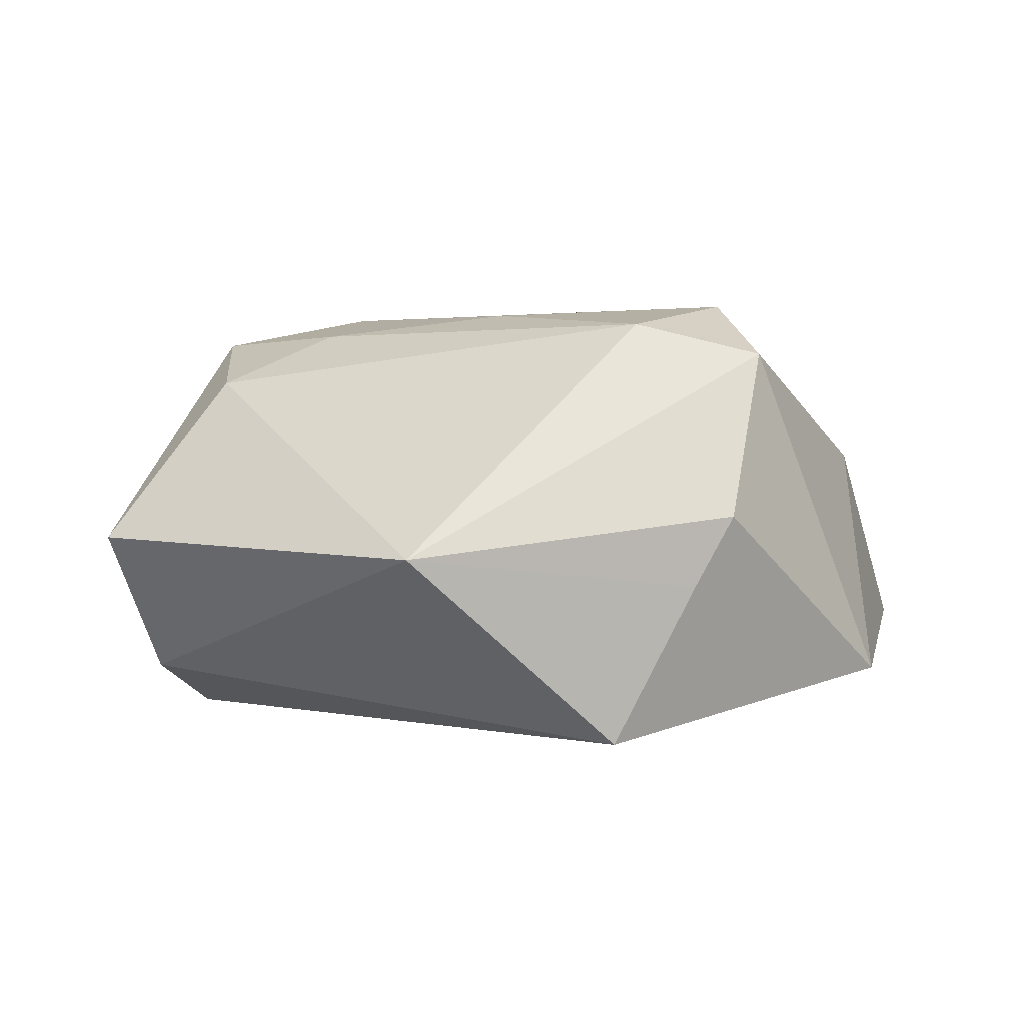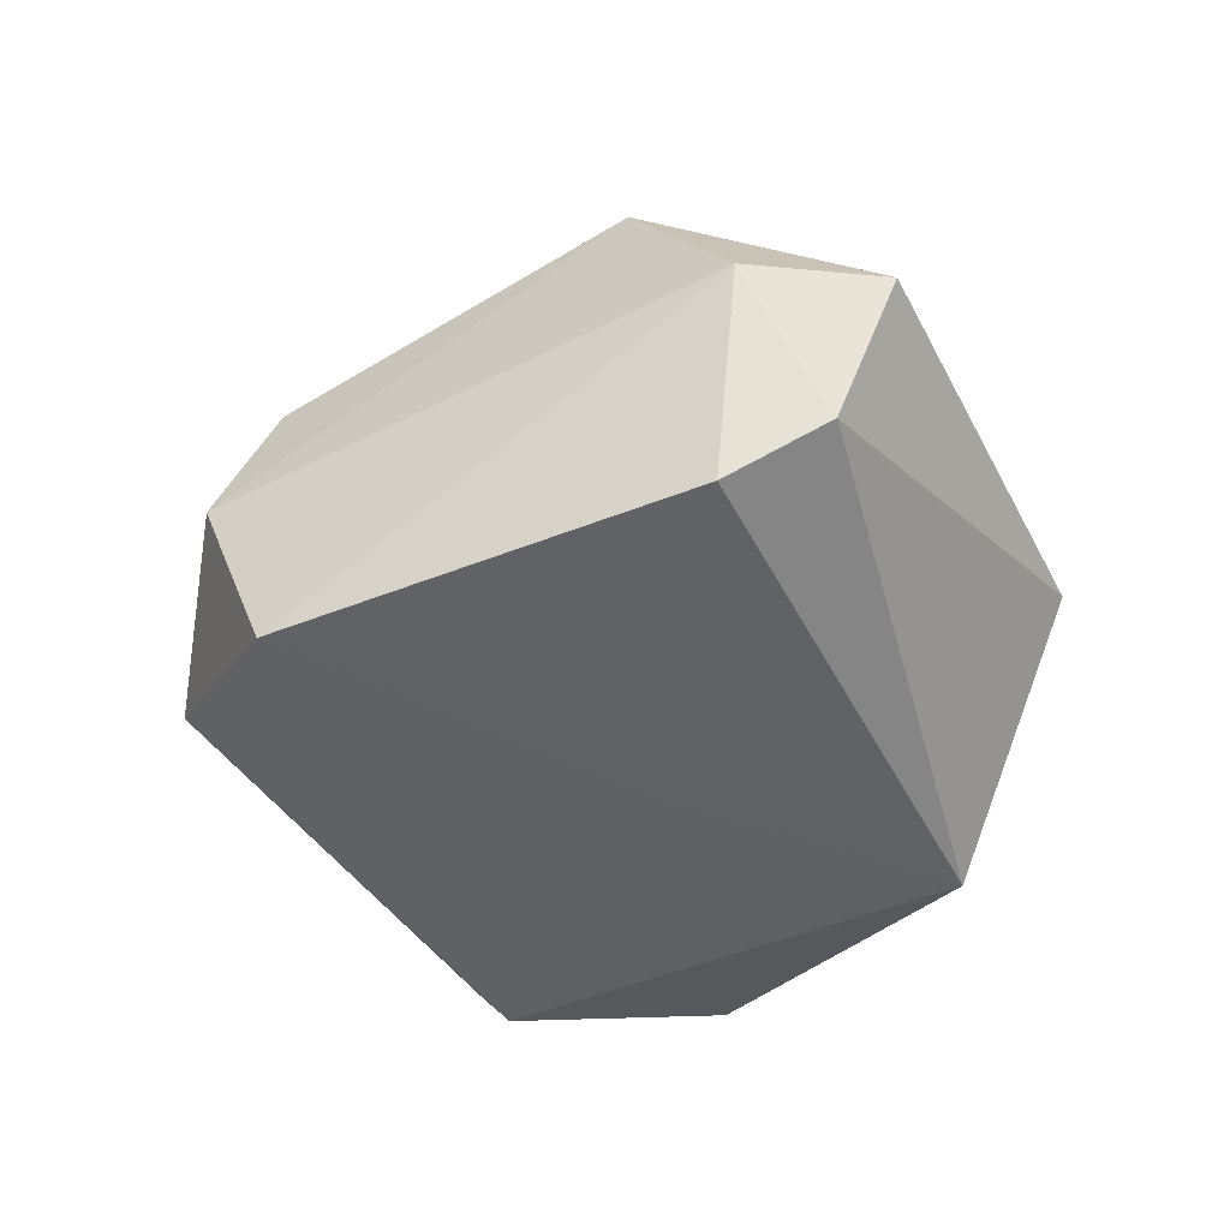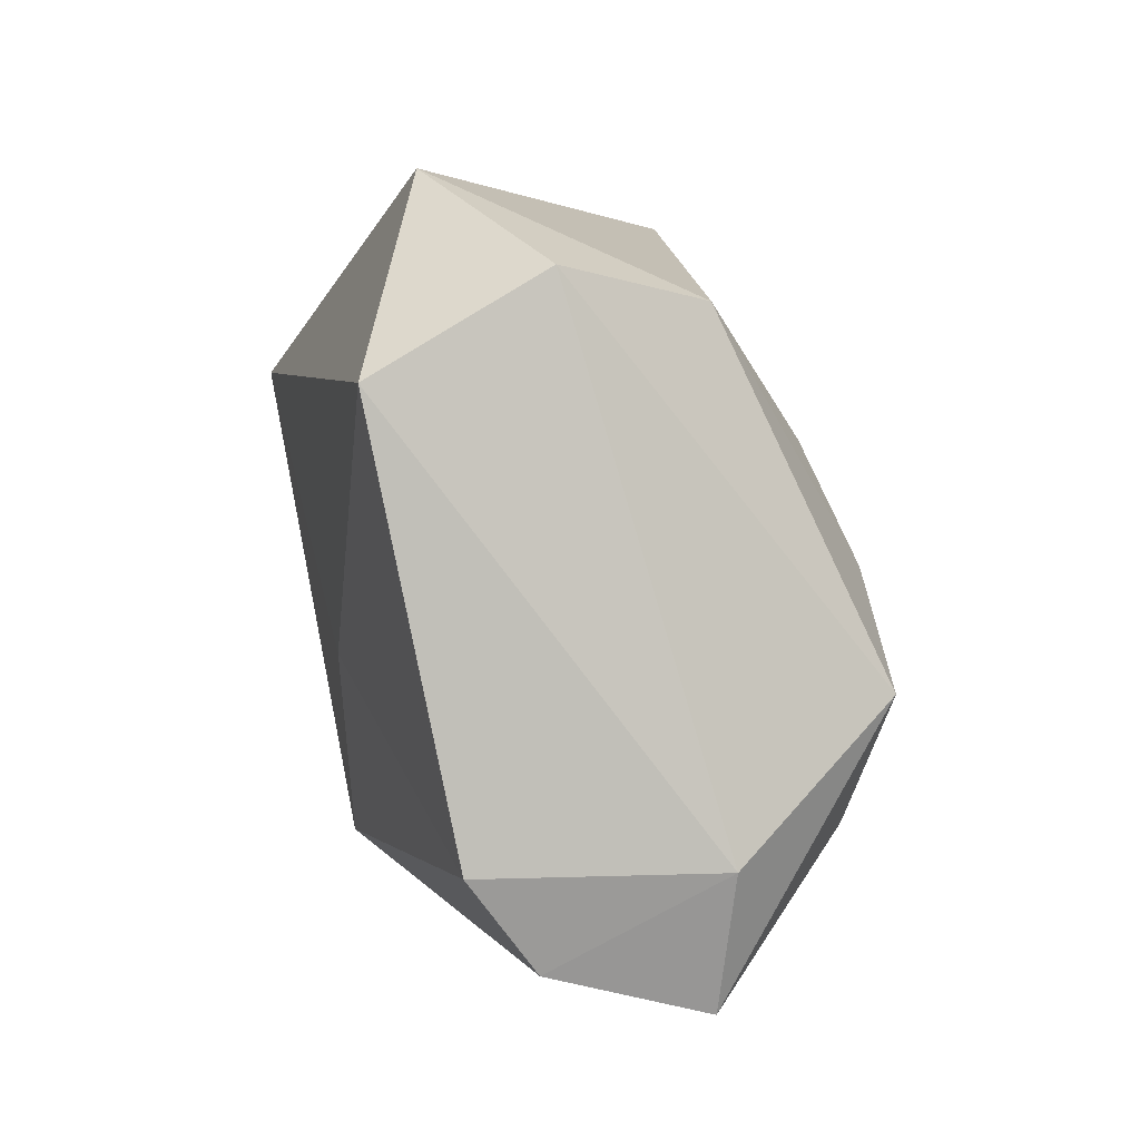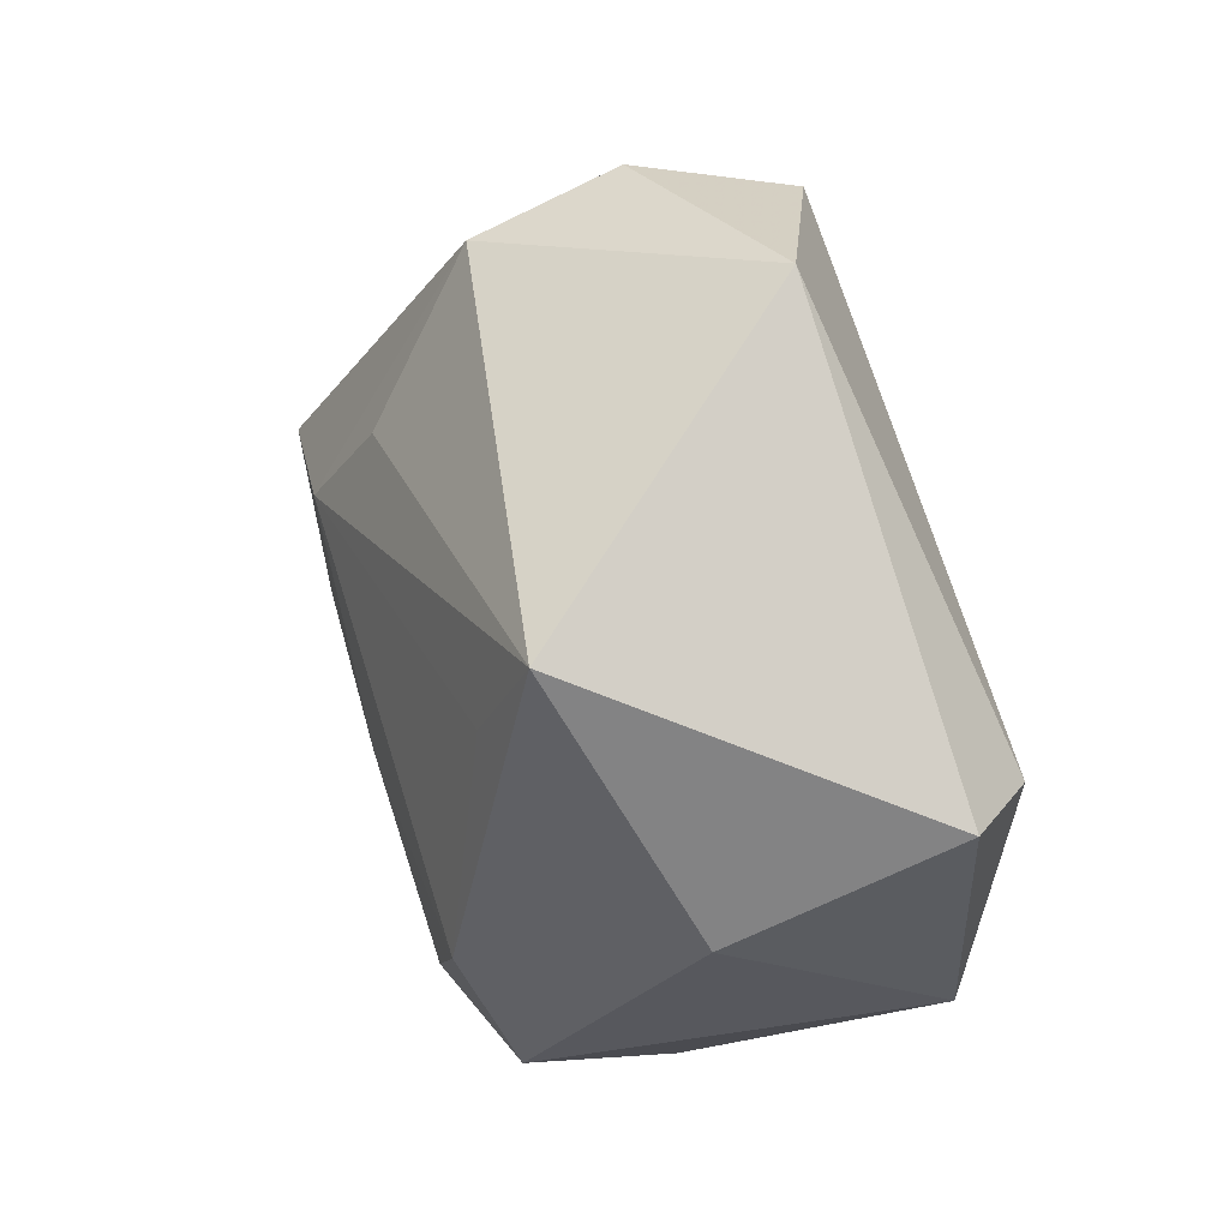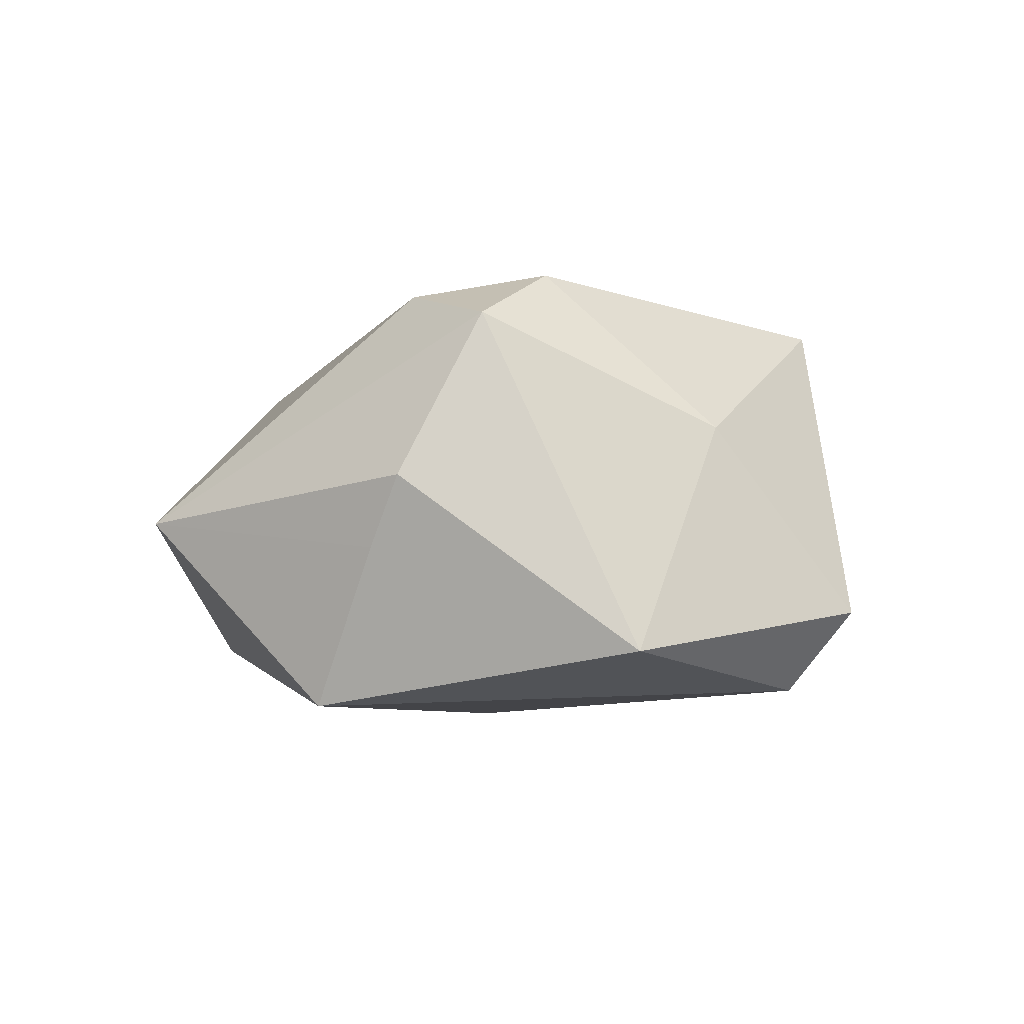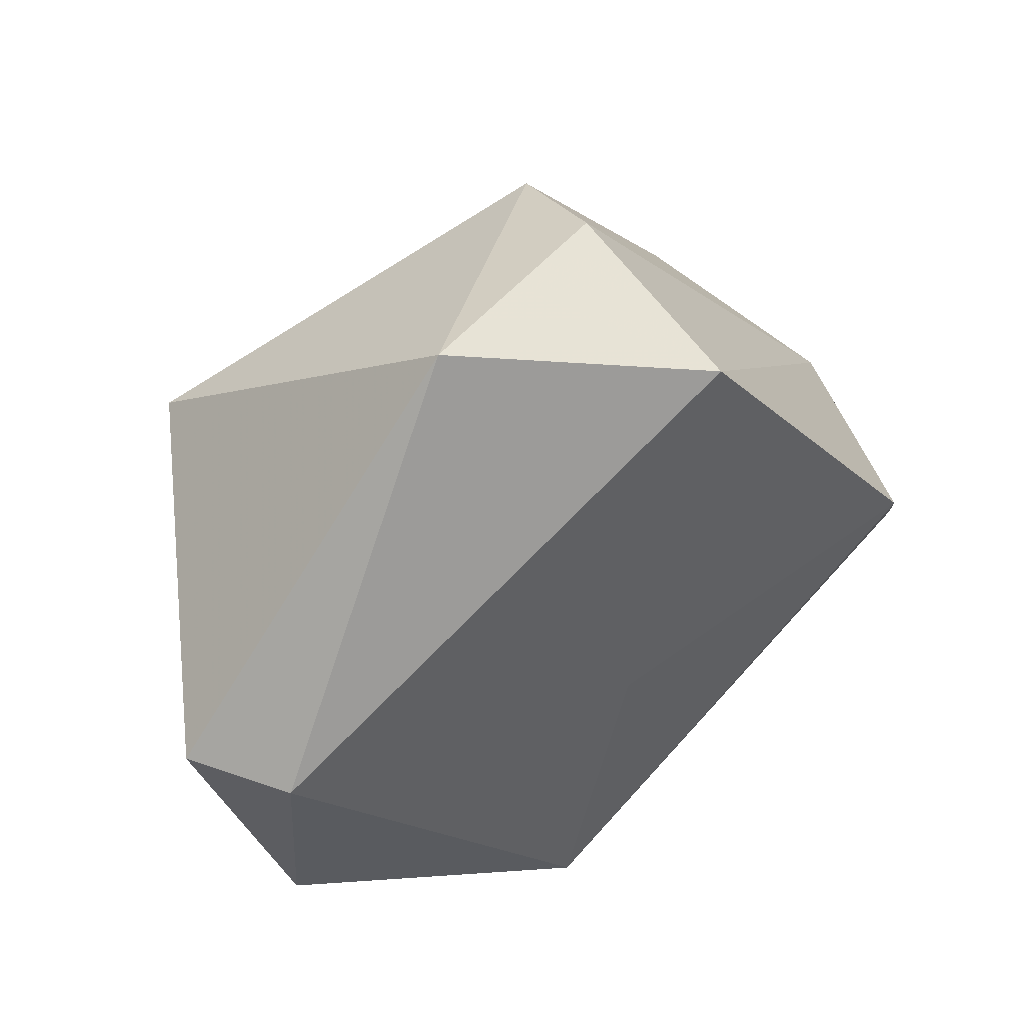
<metadata>
{"format":"obj","ext":"obj","renderer":"f3d","projection":"perspective","resolution":1024,"background":"white","views":[{"elev":3.1,"azim":-6.1,"up":"+Z"},{"elev":-47.8,"azim":-103.9,"up":"+Z"},{"elev":40.9,"azim":-108.6,"up":"+Y"},{"elev":31.9,"azim":67.8,"up":"+Y"},{"elev":-3.5,"azim":43.6,"up":"+Z"},{"elev":47.8,"azim":147.1,"up":"+Y"}]}
</metadata>
<code>
v 0.05074 0.00517 -0.01209
v 0.04133 -0.02246 -0.0166
v -0.04954 0.001235 0.003284
v 0.04277 0.00345 -0.0214
v 0.006027 -0.03925 -0.02311
v 0.0103 -0.02803 0.02619
v -0.01195 0.02237 0.02387
v -0.04789 -0.008637 -0.01681
v 0.01992 -0.03973 0.003482
v -0.0008314 -0.003694 -0.0249
v -0.02119 0.01122 0.02776
v -0.01114 0.04191 0.01361
v -0.04235 0.001912 -0.02279
v 0.01544 -0.03969 -0.00472
v -0.004305 -0.01027 0.02776
v -0.01209 0.0412 -0.02317
v -0.03938 -0.007032 0.01915
v 0.04128 -0.008499 0.009611
v -0.008849 0.04824 -0.001944
v 0.01485 0.04654 -0.009326
v -0.0259 -0.003806 0.0252
v -0.03887 0.009518 0.02428
v 0.02477 -0.03094 0.02257
v 0.02236 -0.0175 0.02874
v 0.03241 0.02104 0.02388
v 0.02318 0.009082 0.02572
v -0.05396 -0.01411 -8.873e-05
v -0.01854 -0.04466 -0.0009228
f 1 20 25
f 25 20 12
f 6 28 23
f 5 13 10
f 3 13 8
f 8 13 5
f 5 28 8
f 18 1 25
f 18 2 1
f 18 23 2
f 2 23 9
f 9 23 28
f 4 2 5
f 5 10 4
f 1 2 4
f 20 1 4
f 27 22 3
f 3 8 27
f 27 8 28
f 25 12 7
f 19 12 20
f 19 22 12
f 3 22 19
f 5 2 14
f 2 9 14
f 14 28 5
f 14 9 28
f 22 21 11
f 11 26 25
f 25 7 11
f 12 22 11
f 11 7 12
f 22 27 17
f 17 21 22
f 17 27 28
f 17 28 6
f 6 21 17
f 16 19 20
f 16 10 13
f 16 13 3
f 3 19 16
f 20 4 16
f 16 4 10
f 26 11 24
f 6 23 24
f 25 26 24
f 24 18 25
f 23 18 24
f 6 24 15
f 15 24 11
f 15 21 6
f 15 11 21

</code>
